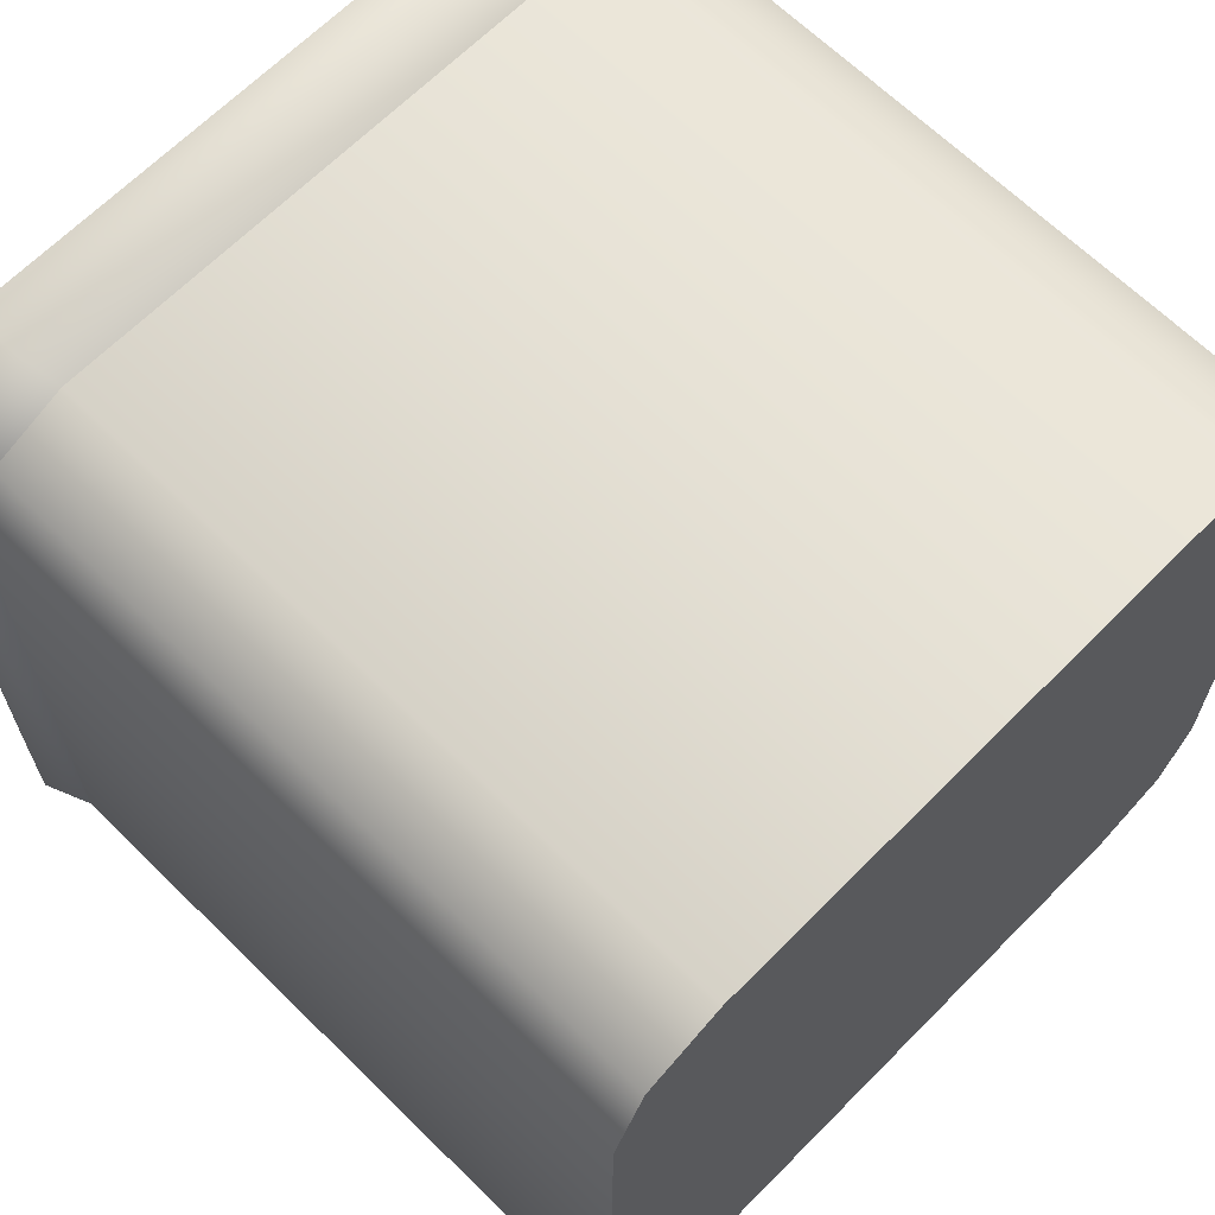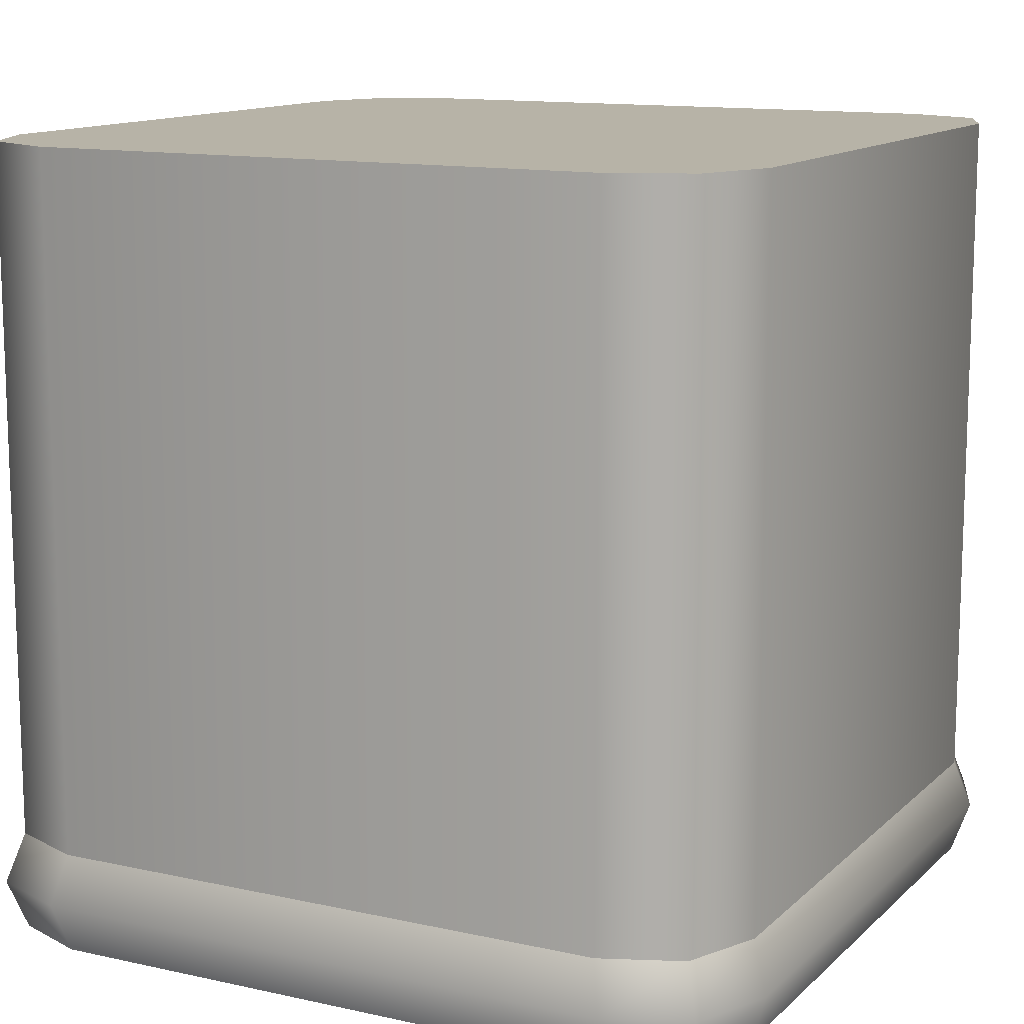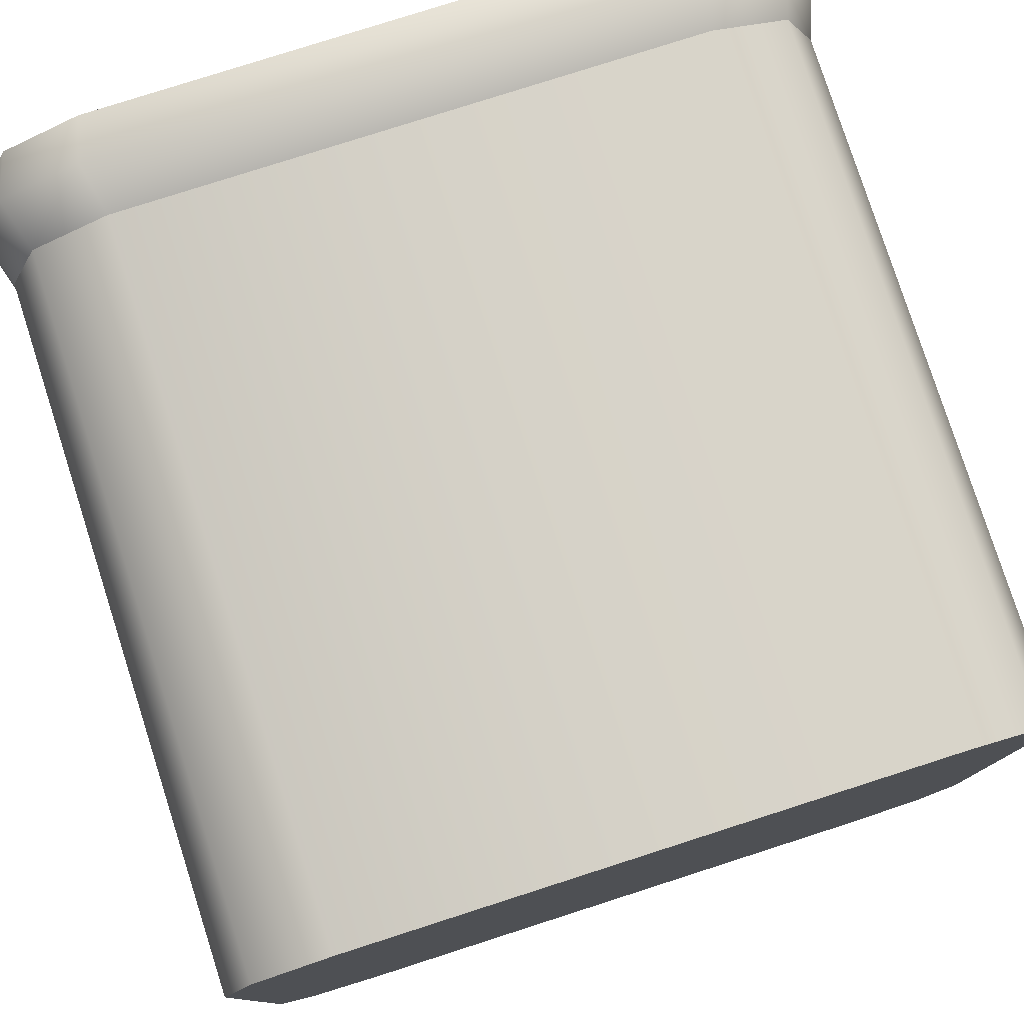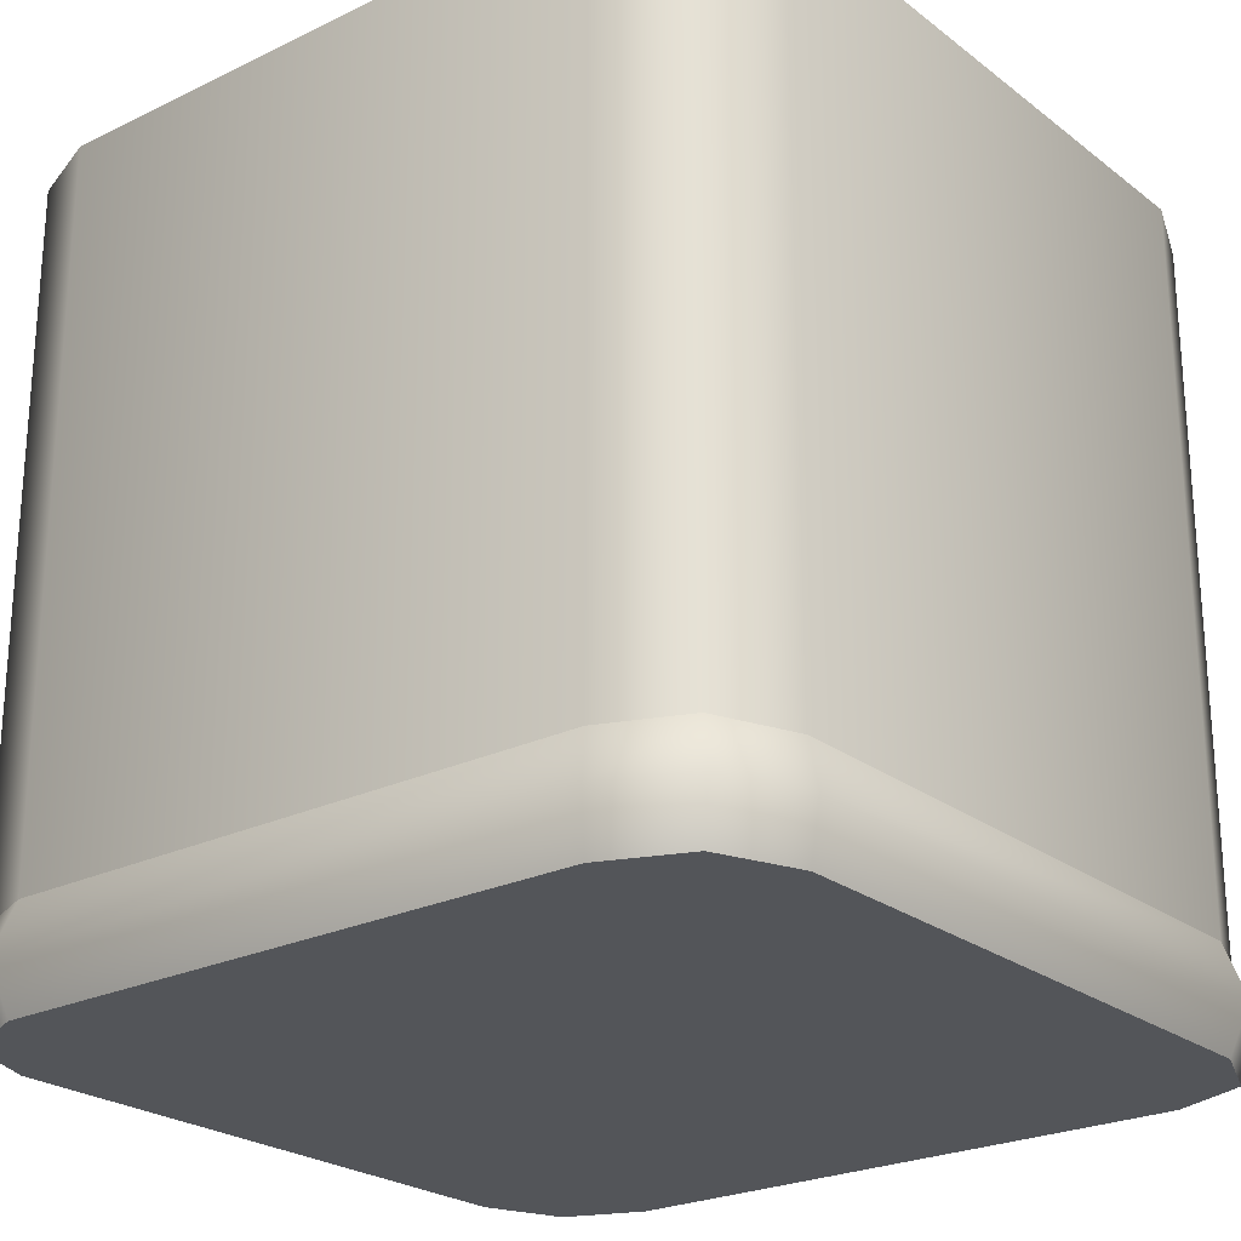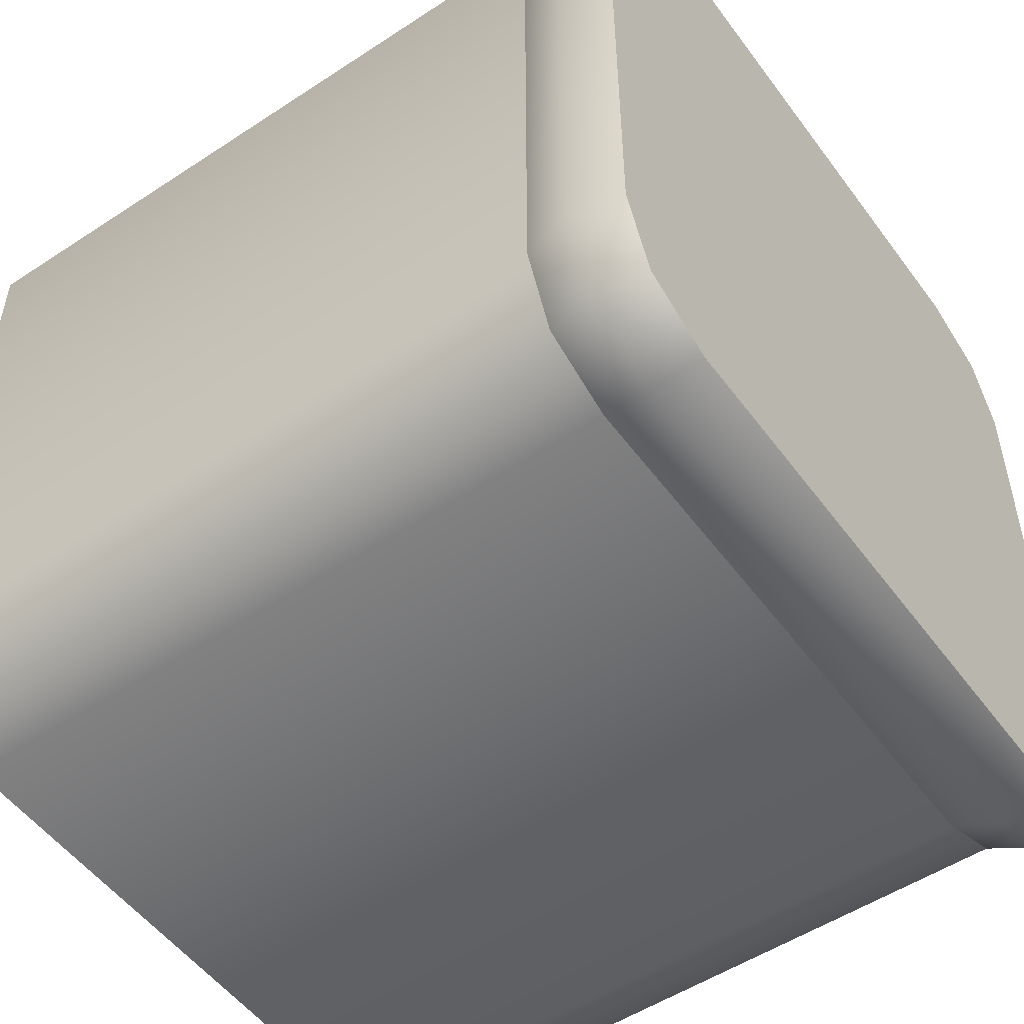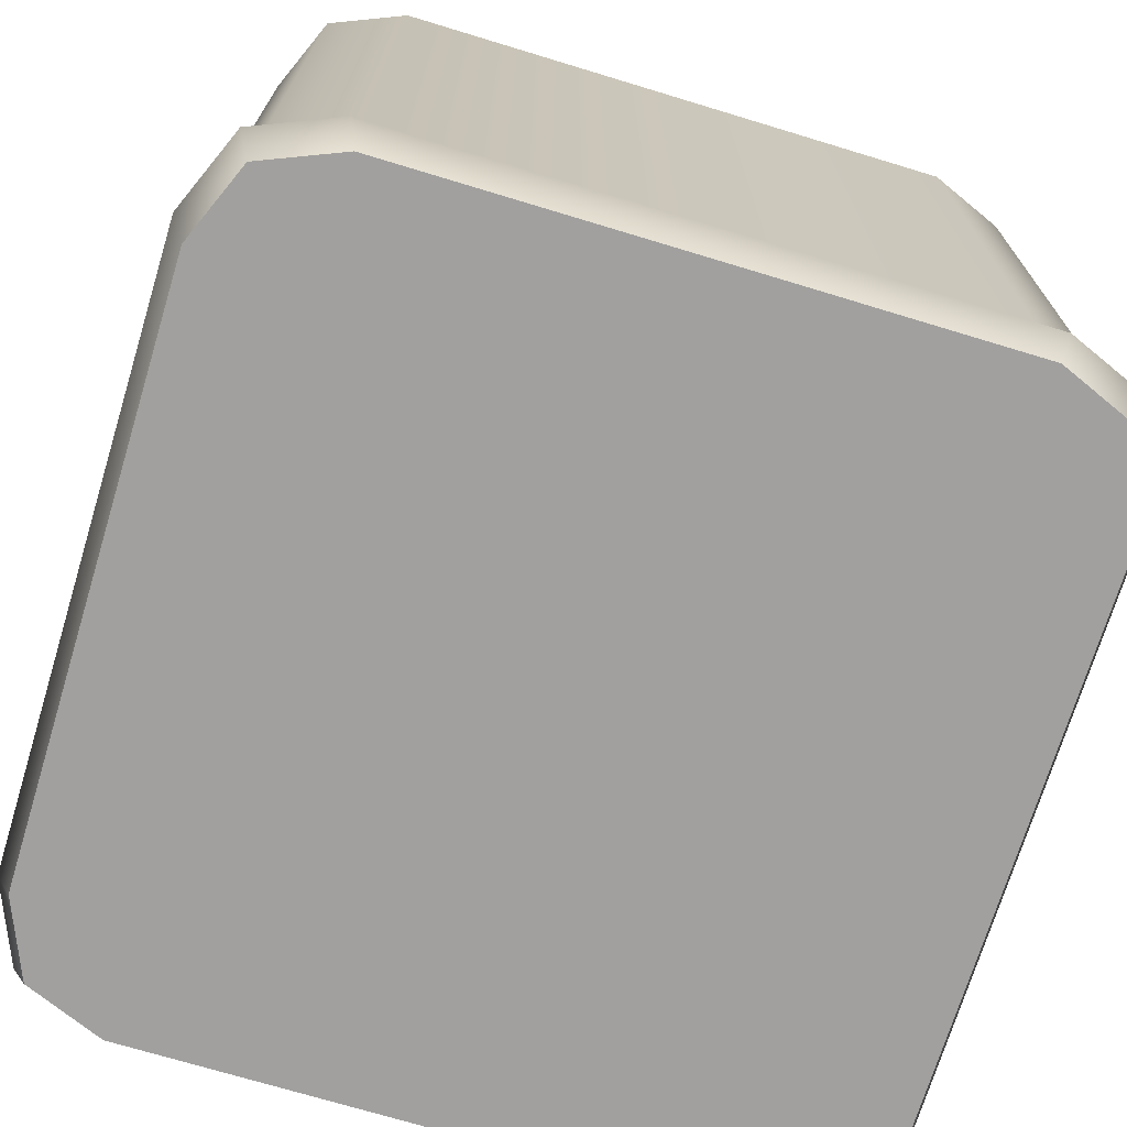
<metadata>
{"format":"obj","ext":"obj","renderer":"f3d","projection":"perspective","resolution":1024,"background":"white","views":[{"elev":65.6,"azim":-45.4,"up":"+Y"},{"elev":12.6,"azim":-62.6,"up":"+Z"},{"elev":78.8,"azim":-17.8,"up":"+Y"},{"elev":-24.1,"azim":-51.2,"up":"+Z"},{"elev":-52.3,"azim":125.4,"up":"+Y"},{"elev":-71.8,"azim":-16.9,"up":"+Z"}]}
</metadata>
<code>
o block-snow-large-tall.006
v 1 0.7262 -2
v 0.9198 0.9198 -2
v 1 -0.7262 -2
v 0.9198 -0.9198 -2
v 0.7262 1 -2
v 0.7262 -1 -2
v -0.7262 1 -2
v -0.7262 -1 -2
v -0.9198 0.9198 -2
v -0.9198 -0.9198 -2
v -1 0.7262 -2
v -1 -0.7262 -2
v 1.041 -0.7536 -1.875
v 1 -0.7262 -1.75
v 1.041 0.7536 -1.875
v 1 0.7262 -1.75
v -0.7262 -1 -1.75
v 0.7262 -1 -1.75
v -0.7536 -1.041 -1.875
v 0.7536 -1.041 -1.875
v -0.9569 -0.9569 -1.875
v -1.041 -0.7536 -1.875
v -0.9198 -0.9198 -1.75
v -1 -0.7262 -1.75
v 0.9198 0.9198 -1.75
v 0.7262 1 -1.75
v 0.9569 0.9569 -1.875
v 0.7536 1.041 -1.875
v 0.9198 -0.9198 -1.75
v 0.9569 -0.9569 -1.875
v -1.041 0.7536 -1.875
v -1 0.7262 -1.75
v -0.7262 1 -1.75
v -0.9198 0.9198 -1.75
v -0.7536 1.041 -1.875
v -0.9569 0.9569 -1.875
v 0.7262 -1 0
v 0.9198 -0.9198 0
v -0.9198 -0.9198 0
v -1 -0.7262 0
v 0.9198 0.9198 0
v 0.7262 1 0
v -0.7262 1 0
v 1 0.7262 0
v 1 -0.7262 0
v -0.7262 -1 0
v -0.9198 0.9198 0
v -1 0.7262 0
f 3 2 1
f 2 3 4
f 2 4 5
f 5 4 6
f 5 6 7
f 7 6 8
f 7 8 9
f 9 8 10
f 9 10 11
f 11 10 12
f 15 14 13
f 14 15 16
f 19 18 17
f 18 19 20
f 23 22 21
f 22 23 24
f 27 26 25
f 26 27 28
f 20 29 18
f 29 20 30
f 24 31 22
f 31 24 32
f 35 34 33
f 34 35 36
f 26 35 33
f 35 26 28
f 21 17 23
f 17 21 19
f 34 31 32
f 31 34 36
f 13 29 30
f 29 13 14
f 15 25 16
f 25 15 27
f 31 12 22
f 12 31 11
f 31 9 11
f 9 31 36
f 7 36 35
f 36 7 9
f 28 7 35
f 7 28 5
f 3 15 13
f 15 3 1
f 6 30 20
f 30 6 4
f 8 20 19
f 20 8 6
f 4 13 30
f 13 4 3
f 10 19 21
f 19 10 8
f 22 10 21
f 10 22 12
f 2 28 27
f 28 2 5
f 2 15 1
f 15 2 27
f 18 38 37
f 38 18 29
f 40 23 39
f 23 40 24
f 25 42 41
f 42 25 26
f 26 43 42
f 43 26 33
f 41 45 44
f 45 41 38
f 38 41 42
f 38 42 37
f 37 42 43
f 37 43 46
f 46 43 47
f 46 47 39
f 39 47 48
f 39 48 40
f 17 37 46
f 37 17 18
f 33 47 43
f 47 33 34
f 25 44 16
f 44 25 41
f 48 24 40
f 24 48 32
f 47 32 48
f 32 47 34
f 16 45 14
f 45 16 44
f 23 46 39
f 46 23 17
f 14 38 29
f 38 14 45
f 3 2 1
f 2 3 4
f 2 4 5
f 5 4 6
f 5 6 7
f 7 6 8
f 7 8 9
f 9 8 10
f 9 10 11
f 11 10 12
f 15 14 13
f 14 15 16
f 19 18 17
f 18 19 20
f 23 22 21
f 22 23 24
f 27 26 25
f 26 27 28
f 20 29 18
f 29 20 30
f 24 31 22
f 31 24 32
f 35 34 33
f 34 35 36
f 26 35 33
f 35 26 28
f 21 17 23
f 17 21 19
f 34 31 32
f 31 34 36
f 13 29 30
f 29 13 14
f 15 25 16
f 25 15 27
f 31 12 22
f 12 31 11
f 31 9 11
f 9 31 36
f 7 36 35
f 36 7 9
f 28 7 35
f 7 28 5
f 3 15 13
f 15 3 1
f 6 30 20
f 30 6 4
f 8 20 19
f 20 8 6
f 4 13 30
f 13 4 3
f 10 19 21
f 19 10 8
f 22 10 21
f 10 22 12
f 2 28 27
f 28 2 5
f 2 15 1
f 15 2 27
f 18 38 37
f 38 18 29
f 40 23 39
f 23 40 24
f 25 42 41
f 42 25 26
f 26 43 42
f 43 26 33
f 41 45 44
f 45 41 38
f 38 41 42
f 38 42 37
f 37 42 43
f 37 43 46
f 46 43 47
f 46 47 39
f 39 47 48
f 39 48 40
f 17 37 46
f 37 17 18
f 33 47 43
f 47 33 34
f 25 44 16
f 44 25 41
f 48 24 40
f 24 48 32
f 47 32 48
f 32 47 34
f 16 45 14
f 45 16 44
f 23 46 39
f 46 23 17
f 14 38 29
f 38 14 45

</code>
